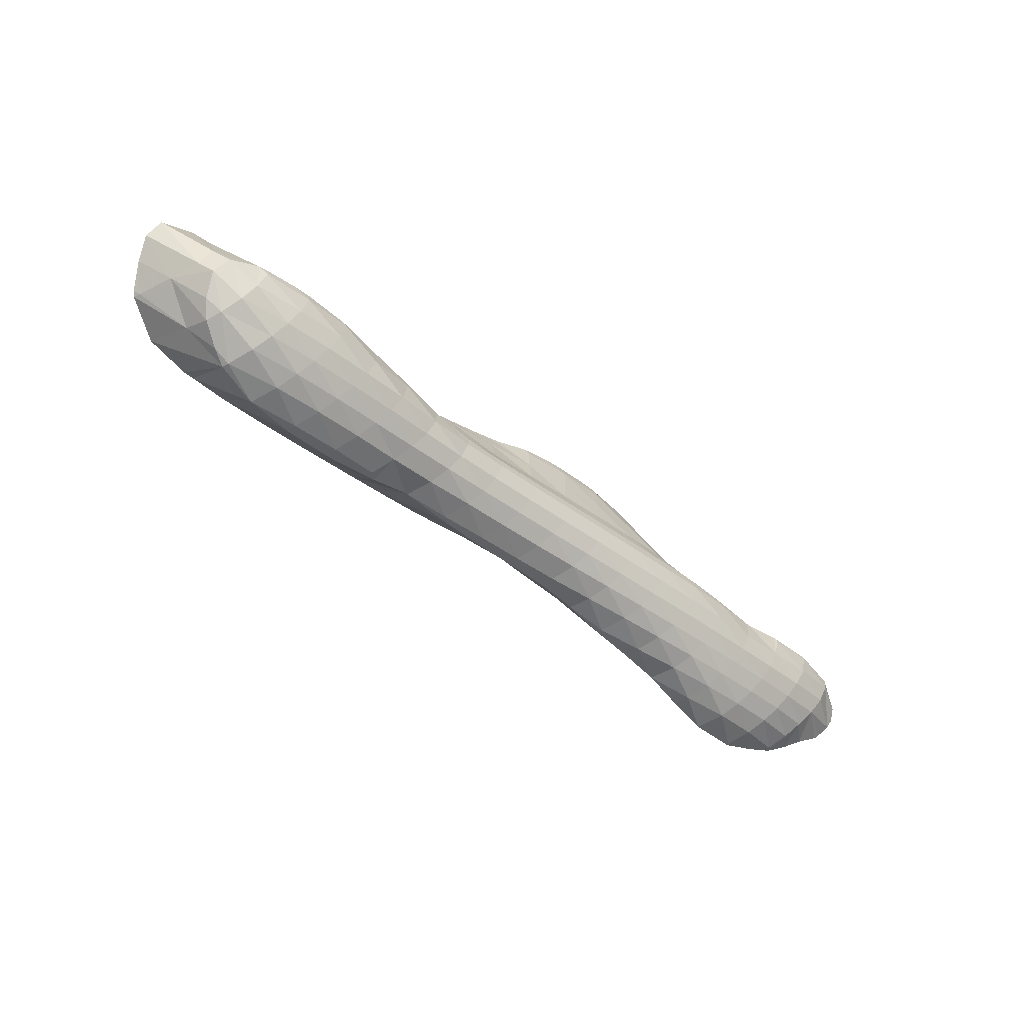
<metadata>
{"format":"obj","ext":"obj","renderer":"f3d","projection":"perspective","resolution":1024,"background":"white","views":[{"elev":-75.2,"azim":-62.0,"up":"+Z"}]}
</metadata>
<code>
v 268.3 254.8 54.21
v 268.7 254.6 54.44
v 268.7 254.6 54.03
v 268.9 255 53
v 267.4 255.6 53.46
v 269 255.8 52.36
v 267.4 256.4 52.84
v 269.1 256.8 52.06
v 268.3 257.2 52.34
v 269.1 257.6 52.09
v 269.9 253.9 55.06
v 270.6 253.7 55.36
v 270.7 253.7 54.83
v 270.8 254 53.69
v 271 254.7 52.89
v 271.1 255.5 52.3
v 271.2 256.4 51.93
v 270.3 257.9 52
v 271.2 257.7 51.91
v 271.2 258 52
v 272.2 253.1 55.99
v 272.5 253 56.11
v 272.5 253 55.9
v 272.7 253.2 54.6
v 272.9 253.8 53.73
v 273 254.5 53.05
v 273.1 255.4 52.55
v 273.2 256.4 52.26
v 273 257.8 52.37
v 273.2 257.8 52.41
v 274.5 252.5 56.71
v 274.6 252.5 55.69
v 274.8 253 54.68
v 274.9 253.7 53.96
v 275 254.5 53.4
v 275.1 255.5 53.02
v 275.1 256.7 52.99
v 275.1 257.2 53.1
v 275.7 252.2 57.1
v 276.5 252 57.33
v 276.5 251.9 56.97
v 276.7 252.2 55.72
v 276.8 252.9 54.91
v 276.9 253.7 54.34
v 277 254.6 53.93
v 277.1 255.8 53.83
v 275.8 256.9 53.38
v 277.1 256.4 53.94
v 278.4 251.5 57.91
v 278.6 251.6 56.86
v 278.7 252.1 55.91
v 278.8 252.9 55.3
v 278.9 253.9 54.96
v 279 255.1 54.85
v 277.8 256 54.27
v 279 255.4 54.9
v 279.3 251.2 58.21
v 280.4 250.9 58.63
v 280.5 250.9 57.99
v 280.6 251.3 56.92
v 280.7 252.1 56.23
v 280.8 253 55.88
v 280.7 254.4 55.92
v 280.8 254.3 55.98
v 279.3 255.2 55.11
v 281.5 250.4 59.14
v 282.3 250.1 59.48
v 282.4 250.1 58.94
v 282.5 250.5 57.86
v 282.6 251.2 57.13
v 282.7 252.1 56.68
v 282.8 253.4 56.67
v 282.8 253.6 56.73
v 283.5 249.5 60.03
v 284.2 249.2 60.36
v 284.3 249.2 59.82
v 284.4 249.7 58.75
v 284.6 250.4 58.02
v 284.7 251.2 57.55
v 284.7 252.4 57.43
v 283.1 253.5 56.87
v 284.7 252.9 57.52
v 285.4 248.6 60.91
v 286.1 248.3 61.26
v 286.2 248.4 60.69
v 286.4 248.8 59.62
v 286.5 249.5 58.88
v 286.6 250.4 58.41
v 286.6 251.5 58.28
v 285.3 252.6 57.8
v 286.6 252.1 58.37
v 287.2 247.8 61.79
v 288 247.4 62.16
v 288.1 247.5 61.55
v 288.3 247.9 60.47
v 288.4 248.6 59.71
v 288.5 249.4 59.22
v 288.6 250.6 59.09
v 287.4 251.7 58.7
v 288.6 251.3 59.2
v 289.1 246.9 62.67
v 289.9 246.6 63.06
v 290 246.6 62.41
v 290.2 247 61.31
v 290.3 247.7 60.53
v 290.4 248.5 59.99
v 290.5 249.6 59.74
v 289.7 250.9 59.64
v 290.5 250.6 59.93
v 291 246.1 63.55
v 291.8 245.7 63.94
v 291.9 245.7 63.29
v 292.1 246.1 62.17
v 292.2 246.8 61.37
v 292.3 247.6 60.77
v 292.4 248.5 60.41
v 292.5 249.9 60.47
v 292.5 250.1 60.55
v 293 245.2 64.45
v 293.8 244.9 64.8
v 293.8 244.9 64.2
v 294 245.3 63.05
v 294.2 245.9 62.22
v 294.3 246.6 61.58
v 294.4 247.6 61.14
v 294.4 248.8 61.06
v 292.9 250 60.7
v 294.4 249.5 61.24
v 295.2 244.3 65.38
v 295.7 244.2 65.57
v 295.7 244.2 65.24
v 295.9 244.4 63.98
v 296.1 245 63.1
v 296.2 245.7 62.42
v 296.3 246.6 61.89
v 296.4 247.7 61.62
v 295.9 249.1 61.74
v 296.4 248.9 61.89
v 297.6 243.5 66.3
v 297.8 243.7 65
v 298 244.2 64.04
v 298.1 244.9 63.31
v 298.2 245.7 62.71
v 298.3 246.6 62.27
v 298.4 247.8 62.18
v 298.4 248.6 62.41
v 299.4 242.6 67.19
v 299.5 242.5 67.28
v 299.6 242.5 67.13
v 299.7 242.9 65.95
v 297.8 243.5 66.35
v 299.9 243.4 65.01
v 300 244.1 64.25
v 300.1 244.8 63.63
v 300.2 245.7 63.13
v 300.3 246.7 62.81
v 300.3 248.1 62.97
v 300.3 248.1 62.97
v 301.4 241.7 68.09
v 301.5 241.7 68.12
v 301.5 241.7 68.07
v 301.6 242 66.85
v 301.8 242.6 65.99
v 301.9 243.3 65.28
v 302 244.1 64.66
v 302.1 245 64.16
v 302.2 246 63.84
v 302.2 247.2 63.78
v 300.3 248.1 62.97
v 302.2 247.3 63.8
v 303.4 241.3 68.67
v 303.5 241.4 68.04
v 303.7 241.9 67.09
v 303.8 242.7 66.41
v 303.9 243.5 65.9
v 304 244.4 65.47
v 304.1 245.5 65.2
v 303.4 246.4 64.63
v 304.1 245.8 65.19
v 302.4 247.3 63.87
v 305.1 241.6 68.6
v 305.6 242 68.37
v 305.6 242.3 67.95
v 305.7 243.2 67.44
v 305.7 243 67.59
v 305.2 244 66.74
v 304.8 244.8 66.07
v 304.3 245.6 65.38
v 305.7 242.4 68.06
v 265.6 257.2 56.83
v 266.3 256.9 57.09
v 266.4 256.5 56.16
v 266.7 256.2 54.14
v 264.6 258 56.06
v 266.8 256.9 53.41
v 264.7 258.8 55.46
v 266.8 258.4 53.69
v 265.6 259.6 54.95
v 266.8 260.1 54.24
v 266.6 260.3 54.47
v 266.8 260.4 54.39
v 268.3 256.4 57.71
v 269 258.7 52.86
v 268.9 260.8 54.36
v 268.8 256.3 57.88
v 270.2 255.8 58.42
v 270.9 260.3 54.93
v 271.2 255.4 58.84
v 272.2 255 59.24
v 271.3 260.2 55.12
v 272.8 259.6 55.72
v 273.3 254.5 59.75
v 274.1 254.2 60.08
v 274.3 253.4 58.49
v 273.5 259.3 56.05
v 275 257.8 54.32
v 274.7 258.8 56.57
v 275.6 253.7 60.68
v 276 253.5 60.85
v 276.1 253.3 60.26
v 275.6 258.4 56.94
v 276.9 257 55.34
v 276.6 257.9 57.45
v 278 252.8 61.59
v 278.3 251.9 58.88
v 277.5 257.6 57.83
v 278.9 255.8 55.86
v 278.6 257.1 58.34
v 279.5 251.9 62.46
v 279.8 251.7 62.67
v 279.9 251.6 62.15
v 280.2 251.3 60.12
v 278.1 252.8 61.65
v 279.4 256.7 58.71
v 280.5 256.2 59.23
v 280.9 251.1 63.28
v 281.7 250.6 63.77
v 281.9 250.5 62.68
v 282.1 250.4 60.88
v 281.2 255.8 59.59
v 282.7 254 57.44
v 282.4 255.3 60.14
v 283.3 249.4 64.85
v 283.6 249.3 65.02
v 283.6 249.2 64.66
v 283.8 249.4 63.21
v 282.2 250.3 64.08
v 284 249.4 61.63
v 283 255 60.46
v 284.6 253.3 58.6
v 284.3 254.3 61.12
v 284.8 248.6 65.68
v 285.5 248.3 66.02
v 285.5 248.2 65.32
v 285.8 248.3 63.85
v 286 248.4 62.4
v 286 253.3 62.12
v 286.2 253.2 62
v 286.2 253.3 62.17
v 286.5 252.4 59.41
v 284.6 254.1 61.3
v 286.6 247.7 66.56
v 287.4 247.4 66.86
v 287.5 247.4 66.23
v 287.7 247.4 64.68
v 287.9 247.5 63.21
v 288.1 252.6 62.9
v 288.4 251.7 60.47
v 289.3 246.8 67.55
v 289.3 246.8 67.55
v 289.3 246.8 67.54
v 289.6 246.6 65.66
v 289.8 246.7 64.09
v 288.6 252.4 63.09
v 290.2 251.3 61.95
v 290 251.9 63.68
v 291.3 246.5 68.04
v 291.4 246.2 67.1
v 291.7 245.9 65.08
v 290.8 251.5 64.02
v 292.1 250.8 63.23
v 292 251.1 64.51
v 292.4 250.2 60.95
v 293.3 246.3 68.44
v 293.5 245.5 66.52
v 292.9 250.7 64.93
v 294 250.1 64.37
v 293.9 250.3 65.33
v 294.3 249.8 62.34
v 295.3 246 68.9
v 295.4 249.8 65.9
v 295.9 249.6 65.72
v 295.8 249.7 66.03
v 296.1 249.3 63.76
v 295.9 245.8 69.07
v 297.3 245.5 69.51
v 297.6 243.7 66.69
v 297.8 249.3 66.58
v 298 249 65.28
v 298.2 248.8 63.44
v 299.2 244.9 70.15
v 299.2 244.9 70.15
v 299.6 248.9 67.09
v 299.8 248.8 67.03
v 299.8 248.8 67.15
v 300.1 248.4 64.9
v 300.3 248.1 62.97
v 301.4 241.8 68.22
v 301.2 244.7 70.56
v 301.5 248 67.98
v 301.7 247.9 67.83
v 301.7 247.9 68.1
v 302 247.5 65.8
v 302.2 247.4 63.97
v 303.4 242.3 69.2
v 301.9 244.8 70.52
v 303.4 244 69.78
v 303.5 245.1 69.46
v 302.8 245.6 70.02
v 303.6 245.4 68.34
v 302.6 246.4 69.37
v 303.8 245.7 67.11
v 302.3 247.2 68.7
v 304 245.9 65.66
v 305.6 242.5 68.25
v 266.3 257.4 57.22
v 266.4 258.5 57.06
v 266.5 259.3 56.49
v 266.6 260 55.66
v 266.8 260.4 54.62
v 268.3 257.7 57.93
v 268.4 258.7 57.63
v 268.5 259.5 57.04
v 268.6 260.1 56.26
v 268.8 260.6 55.27
v 270.2 256.6 58.58
v 270.3 257.8 58.47
v 270.4 258.7 58
v 270.5 259.4 57.33
v 270.7 260 56.45
v 270.8 260.3 55.24
v 272.2 255.7 59.36
v 272.2 256.9 59.27
v 272.3 257.8 58.86
v 272.4 258.6 58.24
v 272.6 259.2 57.42
v 272.7 259.6 56.27
v 274.1 254.8 60.19
v 274.1 256 60.11
v 274.2 256.9 59.72
v 274.3 257.7 59.12
v 274.5 258.4 58.31
v 274.6 258.7 57.2
v 276 253.8 60.93
v 276.1 255.1 60.95
v 276.1 256 60.57
v 276.3 256.8 59.98
v 276.4 257.5 59.19
v 276.6 257.9 58.09
v 278 254.1 61.7
v 278.1 255.1 61.4
v 278.2 256 60.84
v 278.3 256.6 60.05
v 278.5 257 58.96
v 279.8 252.1 62.71
v 279.9 253.2 62.58
v 280 254.2 62.24
v 280.1 255.1 61.69
v 280.2 255.7 60.92
v 280.4 256.1 59.83
v 281.7 251.4 63.82
v 281.8 252.5 63.61
v 281.9 253.4 63.14
v 282 254.2 62.53
v 282.1 254.8 61.76
v 282.3 255.3 60.68
v 283.6 249.6 65.06
v 283.6 250.7 64.95
v 283.7 251.7 64.62
v 283.8 252.6 64.11
v 283.9 253.3 63.42
v 284.1 253.9 62.53
v 284.2 254.3 61.42
v 285.5 248.8 66.13
v 285.5 250 66.02
v 285.6 251 65.62
v 285.7 251.8 65.07
v 285.8 252.5 64.37
v 286 253.1 63.44
v 287.4 248 66.99
v 287.4 249.2 66.95
v 287.5 250.2 66.57
v 287.6 251 66.02
v 287.7 251.7 65.33
v 287.9 252.3 64.47
v 288.1 252.6 63.22
v 289.3 246.8 67.56
v 289.3 248.3 67.76
v 289.4 249.3 67.46
v 289.5 250.2 66.93
v 289.6 250.9 66.26
v 289.8 251.5 65.41
v 290 251.9 64.26
v 291.3 247.1 68.25
v 291.4 248.4 68.23
v 291.4 249.3 67.8
v 291.6 250.1 67.17
v 291.7 250.7 66.34
v 291.9 251 65.21
v 293.3 247.2 68.72
v 293.4 248.3 68.57
v 293.5 249.2 68.05
v 293.6 249.9 67.3
v 293.8 250.3 66.19
v 295.3 247.2 69.15
v 295.4 248.3 68.86
v 295.5 249.1 68.25
v 295.6 249.6 67.33
v 297.3 246.1 69.64
v 297.3 247.3 69.57
v 297.4 248.2 69.12
v 297.5 248.9 68.41
v 297.7 249.3 67.31
v 299.2 244.9 70.15
v 299.3 246.2 70.2
v 299.3 247.2 69.84
v 299.5 248 69.25
v 299.6 248.6 68.41
v 301.2 245 70.61
v 301.3 246.1 70.36
v 301.4 246.9 69.77
v 301.5 247.5 68.99
g foo
f 3 2 1
f 4 3 1
f 5 4 1
f 6 4 5
f 7 6 5
f 8 6 7
f 9 8 7
f 8 9 10
f 13 12 11
f 2 13 11
f 3 13 2
f 14 13 3
f 14 4 15
f 14 3 4
f 15 6 16
f 15 4 6
f 16 8 17
f 16 6 8
f 18 8 10
f 19 8 18
f 17 8 19
f 19 18 20
f 23 22 21
f 12 23 21
f 13 23 12
f 24 23 13
f 24 14 25
f 24 13 14
f 25 15 26
f 25 14 15
f 26 16 27
f 26 15 16
f 27 17 28
f 27 16 17
f 30 19 29
f 28 19 30
f 17 19 28
f 19 20 29
f 23 32 31
f 22 23 31
f 32 24 33
f 32 23 24
f 33 25 34
f 33 24 25
f 34 26 35
f 34 25 26
f 35 27 36
f 35 26 27
f 36 28 37
f 36 27 28
f 37 28 30
f 38 37 30
f 41 40 39
f 31 41 39
f 32 41 31
f 42 41 32
f 42 33 43
f 42 32 33
f 43 34 44
f 43 33 34
f 44 35 45
f 44 34 35
f 45 36 46
f 45 35 36
f 48 37 47
f 46 37 48
f 36 37 46
f 37 38 47
f 41 50 49
f 40 41 49
f 50 42 51
f 50 41 42
f 51 43 52
f 51 42 43
f 52 44 53
f 52 43 44
f 53 45 54
f 53 44 45
f 56 46 55
f 54 46 56
f 45 46 54
f 46 48 55
f 59 58 57
f 49 59 57
f 50 59 49
f 60 59 50
f 60 51 61
f 60 50 51
f 61 52 62
f 61 51 52
f 64 53 63
f 62 53 64
f 52 53 62
f 53 54 65
f 63 53 65
f 54 56 65
f 68 67 66
f 58 68 66
f 59 68 58
f 69 68 59
f 69 60 70
f 69 59 60
f 70 61 71
f 70 60 61
f 71 62 72
f 71 61 62
f 72 62 64
f 73 72 64
f 76 75 74
f 67 76 74
f 68 76 67
f 77 76 68
f 77 69 78
f 77 68 69
f 78 70 79
f 78 69 70
f 79 71 80
f 79 70 71
f 82 72 81
f 80 72 82
f 71 72 80
f 72 73 81
f 85 84 83
f 75 85 83
f 76 85 75
f 86 85 76
f 86 77 87
f 86 76 77
f 87 78 88
f 87 77 78
f 88 79 89
f 88 78 79
f 91 80 90
f 89 80 91
f 79 80 89
f 80 82 90
f 94 93 92
f 84 94 92
f 85 94 84
f 95 94 85
f 95 86 96
f 95 85 86
f 96 87 97
f 96 86 87
f 97 88 98
f 97 87 88
f 100 89 99
f 98 89 100
f 88 89 98
f 89 91 99
f 103 102 101
f 93 103 101
f 94 103 93
f 104 103 94
f 104 95 105
f 104 94 95
f 105 96 106
f 105 95 96
f 106 97 107
f 106 96 97
f 109 98 108
f 107 98 109
f 97 98 107
f 98 100 108
f 112 111 110
f 102 112 110
f 103 112 102
f 113 112 103
f 113 104 114
f 113 103 104
f 114 105 115
f 114 104 105
f 115 106 116
f 115 105 106
f 116 107 117
f 116 106 107
f 117 107 109
f 118 117 109
f 121 120 119
f 111 121 119
f 112 121 111
f 122 121 112
f 122 113 123
f 122 112 113
f 123 114 124
f 123 113 114
f 124 115 125
f 124 114 115
f 125 116 126
f 125 115 116
f 128 117 127
f 126 117 128
f 116 117 126
f 117 118 127
f 131 130 129
f 120 131 129
f 121 131 120
f 132 131 121
f 132 122 133
f 132 121 122
f 133 123 134
f 133 122 123
f 134 124 135
f 134 123 124
f 135 125 136
f 135 124 125
f 138 126 137
f 136 126 138
f 125 126 136
f 126 128 137
f 131 140 139
f 130 131 139
f 140 132 141
f 140 131 132
f 141 133 142
f 141 132 133
f 142 134 143
f 142 133 134
f 143 135 144
f 143 134 135
f 144 136 145
f 144 135 136
f 145 136 138
f 146 145 138
f 149 148 147
f 150 149 147
f 151 150 147
f 139 150 151
f 140 150 139
f 152 150 140
f 152 141 153
f 152 140 141
f 153 142 154
f 153 141 142
f 154 143 155
f 154 142 143
f 155 144 156
f 155 143 144
f 156 145 157
f 156 144 145
f 157 145 146
f 158 157 146
f 161 160 159
f 148 161 159
f 149 161 148
f 162 161 149
f 162 150 163
f 162 149 150
f 163 152 164
f 163 150 152
f 164 153 165
f 164 152 153
f 165 154 166
f 165 153 154
f 166 155 167
f 166 154 155
f 167 156 168
f 167 155 156
f 170 157 169
f 168 157 170
f 156 157 168
f 157 158 169
f 161 172 171
f 160 161 171
f 172 162 173
f 172 161 162
f 173 163 174
f 173 162 163
f 174 164 175
f 174 163 164
f 175 165 176
f 175 164 165
f 176 166 177
f 176 165 166
f 179 167 178
f 177 167 179
f 166 167 177
f 167 168 180
f 178 167 180
f 168 170 180
f 172 181 171
f 181 183 182
f 172 183 181
f 173 183 172
f 185 174 184
f 183 174 185
f 173 174 183
f 174 175 186
f 184 174 186
f 175 176 187
f 186 175 187
f 176 177 188
f 187 176 188
f 177 179 188
f 183 189 182
f 183 185 189
f 192 191 190
f 193 192 190
f 194 193 190
f 195 193 194
f 196 195 194
f 197 195 196
f 198 197 196
f 199 197 198
f 200 199 198
f 199 200 201
f 1 191 192
f 2 191 1
f 202 191 2
f 5 1 193
f 1 192 193
f 7 5 195
f 5 193 195
f 9 7 197
f 7 195 197
f 197 10 9
f 197 203 10
f 197 199 203
f 203 199 201
f 204 203 201
f 12 206 205
f 11 12 205
f 11 205 2
f 205 202 2
f 18 10 203
f 203 20 18
f 204 20 203
f 207 20 204
f 22 209 208
f 21 22 208
f 21 208 12
f 208 206 12
f 29 210 30
f 210 211 30
f 20 207 210
f 29 20 210
f 214 213 212
f 209 214 212
f 209 31 214
f 209 22 31
f 217 216 215
f 216 211 215
f 38 211 216
f 30 211 38
f 220 219 218
f 39 40 220
f 214 39 220
f 218 214 220
f 213 214 218
f 31 39 214
f 223 222 221
f 222 48 47
f 221 222 47
f 216 221 47
f 217 221 216
f 47 38 216
f 220 225 224
f 219 220 224
f 40 49 220
f 49 225 220
f 228 227 226
f 227 56 55
f 226 227 55
f 222 226 55
f 223 226 222
f 55 48 222
f 231 230 229
f 232 231 229
f 233 232 229
f 57 58 232
f 225 57 232
f 233 225 232
f 224 225 233
f 49 57 225
f 63 234 64
f 234 235 64
f 228 65 227
f 234 65 228
f 63 65 234
f 65 56 227
f 238 237 236
f 230 238 236
f 231 238 230
f 239 238 231
f 239 66 67
f 239 232 66
f 239 231 232
f 58 66 232
f 242 241 240
f 241 235 240
f 73 235 241
f 64 235 73
f 245 244 243
f 246 245 243
f 247 246 243
f 237 246 247
f 238 246 237
f 248 246 238
f 248 74 75
f 248 239 74
f 248 238 239
f 67 74 239
f 251 250 249
f 250 82 81
f 249 250 81
f 241 249 81
f 242 249 241
f 81 73 241
f 254 253 252
f 244 254 252
f 245 254 244
f 255 254 245
f 255 246 256
f 255 245 246
f 256 83 84
f 256 248 83
f 256 246 248
f 75 83 248
f 259 258 257
f 258 260 257
f 260 261 257
f 260 91 90
f 261 260 90
f 250 261 90
f 251 261 250
f 90 82 250
f 264 263 262
f 253 264 262
f 254 264 253
f 265 264 254
f 265 255 266
f 265 254 255
f 266 92 93
f 266 256 92
f 266 255 256
f 84 92 256
f 268 258 267
f 258 259 267
f 99 268 100
f 260 268 99
f 258 268 260
f 99 91 260
f 271 270 269
f 263 271 269
f 264 271 263
f 272 271 264
f 272 265 273
f 272 264 265
f 273 101 102
f 273 266 101
f 273 265 266
f 93 101 266
f 276 275 274
f 275 109 108
f 274 275 108
f 268 274 108
f 267 274 268
f 108 100 268
f 271 278 277
f 270 271 277
f 278 272 279
f 278 271 272
f 279 110 111
f 279 273 110
f 279 272 273
f 102 110 273
f 282 281 280
f 281 276 280
f 281 275 276
f 281 283 275
f 118 109 275
f 283 118 275
f 278 285 284
f 277 278 284
f 285 119 120
f 285 279 119
f 285 278 279
f 111 119 279
f 288 287 286
f 287 282 286
f 287 281 282
f 287 289 281
f 127 289 128
f 283 289 127
f 281 289 283
f 127 118 283
f 129 284 285
f 130 284 129
f 290 284 130
f 120 129 285
f 293 292 291
f 292 288 291
f 292 287 288
f 292 294 287
f 137 294 138
f 289 294 137
f 287 294 289
f 137 128 289
f 297 296 295
f 290 297 295
f 290 139 297
f 290 130 139
f 299 292 298
f 292 293 298
f 294 299 300
f 294 292 299
f 146 138 294
f 300 146 294
f 148 302 301
f 147 148 301
f 151 296 297
f 151 301 296
f 151 147 301
f 139 151 297
f 305 304 303
f 304 298 303
f 304 299 298
f 304 306 299
f 300 306 307
f 300 299 306
f 158 146 300
f 307 158 300
f 159 160 308
f 309 159 308
f 309 148 159
f 309 302 148
f 312 311 310
f 311 305 310
f 311 304 305
f 311 313 304
f 306 313 314
f 306 304 313
f 169 314 170
f 307 314 169
f 306 314 307
f 169 158 307
f 160 171 315
f 308 160 315
f 308 316 309
f 308 317 316
f 308 315 317
f 317 318 316
f 318 319 316
f 318 320 319
f 320 321 319
f 320 322 321
f 322 323 321
f 322 312 323
f 322 311 312
f 322 324 311
f 178 324 179
f 313 324 178
f 311 324 313
f 178 180 314
f 313 178 314
f 180 170 314
f 171 181 315
f 182 315 181
f 325 315 182
f 317 315 325
f 184 325 185
f 318 325 184
f 317 325 318
f 184 186 320
f 318 184 320
f 186 187 322
f 320 186 322
f 187 188 324
f 322 187 324
f 188 179 324
f 182 189 325
f 189 185 325
f 190 191 326
f 194 190 326
f 327 194 326
f 196 194 327
f 328 196 327
f 198 196 328
f 329 198 328
f 200 198 329
f 330 200 329
f 201 200 330
f 191 202 331
f 326 191 331
f 327 331 332
f 327 326 331
f 328 332 333
f 328 327 332
f 329 333 334
f 329 328 333
f 330 334 335
f 330 329 334
f 204 201 330
f 335 204 330
f 205 206 336
f 205 331 202
f 336 331 205
f 337 331 336
f 332 337 338
f 332 331 337
f 333 338 339
f 333 332 338
f 334 339 340
f 334 333 339
f 335 340 341
f 335 334 340
f 207 204 335
f 341 207 335
f 208 209 342
f 208 336 206
f 342 336 208
f 343 336 342
f 337 343 344
f 337 336 343
f 338 344 345
f 338 337 344
f 339 345 346
f 339 338 345
f 340 346 347
f 340 339 346
f 210 347 211
f 341 347 210
f 340 347 341
f 210 207 341
f 212 213 348
f 212 342 209
f 348 342 212
f 349 342 348
f 343 349 350
f 343 342 349
f 344 350 351
f 344 343 350
f 345 351 352
f 345 344 351
f 346 352 353
f 346 345 352
f 215 353 217
f 347 353 215
f 346 353 347
f 215 211 347
f 218 219 354
f 218 348 213
f 354 348 218
f 355 348 354
f 349 355 356
f 349 348 355
f 350 356 357
f 350 349 356
f 351 357 358
f 351 350 357
f 352 358 359
f 352 351 358
f 221 359 223
f 353 359 221
f 352 359 353
f 221 217 353
f 219 224 360
f 354 219 360
f 355 360 361
f 355 354 360
f 356 361 362
f 356 355 361
f 357 362 363
f 357 356 362
f 358 363 364
f 358 357 363
f 226 364 228
f 359 364 226
f 358 364 359
f 226 223 359
f 229 230 365
f 233 229 365
f 366 233 365
f 233 360 224
f 366 360 233
f 367 360 366
f 361 367 368
f 361 360 367
f 362 368 369
f 362 361 368
f 363 369 370
f 363 362 369
f 234 370 235
f 364 370 234
f 363 370 364
f 234 228 364
f 236 237 371
f 236 365 230
f 371 365 236
f 372 365 371
f 366 372 373
f 366 365 372
f 367 373 374
f 367 366 373
f 368 374 375
f 368 367 374
f 369 375 376
f 369 368 375
f 240 376 242
f 370 376 240
f 369 376 370
f 240 235 370
f 243 244 377
f 247 243 377
f 378 247 377
f 247 371 237
f 378 371 247
f 379 371 378
f 372 379 380
f 372 371 379
f 373 380 381
f 373 372 380
f 374 381 382
f 374 373 381
f 375 382 383
f 375 374 382
f 249 383 251
f 376 383 249
f 375 383 376
f 249 242 376
f 252 253 384
f 252 377 244
f 384 377 252
f 385 377 384
f 378 385 386
f 378 377 385
f 379 386 387
f 379 378 386
f 380 387 388
f 380 379 387
f 381 388 389
f 381 380 388
f 257 389 259
f 382 389 257
f 381 389 382
f 257 261 383
f 382 257 383
f 261 251 383
f 262 263 390
f 262 384 253
f 390 384 262
f 391 384 390
f 385 391 392
f 385 384 391
f 386 392 393
f 386 385 392
f 387 393 394
f 387 386 393
f 388 394 395
f 388 387 394
f 389 395 396
f 389 388 395
f 267 259 389
f 396 267 389
f 269 270 397
f 269 390 263
f 397 390 269
f 398 390 397
f 391 398 399
f 391 390 398
f 392 399 400
f 392 391 399
f 393 400 401
f 393 392 400
f 394 401 402
f 394 393 401
f 395 402 403
f 395 394 402
f 274 403 276
f 396 403 274
f 395 403 396
f 274 267 396
f 270 277 404
f 397 270 404
f 398 404 405
f 398 397 404
f 399 405 406
f 399 398 405
f 400 406 407
f 400 399 406
f 401 407 408
f 401 400 407
f 402 408 409
f 402 401 408
f 280 409 282
f 403 409 280
f 402 409 403
f 280 276 403
f 277 284 410
f 404 277 410
f 405 410 411
f 405 404 410
f 406 411 412
f 406 405 411
f 407 412 413
f 407 406 412
f 408 413 414
f 408 407 413
f 286 414 288
f 409 414 286
f 408 414 409
f 286 282 409
f 284 290 415
f 410 284 415
f 411 415 416
f 411 410 415
f 412 416 417
f 412 411 416
f 413 417 418
f 413 412 417
f 291 418 293
f 414 418 291
f 413 418 414
f 291 288 414
f 295 296 419
f 295 415 290
f 419 415 295
f 420 415 419
f 416 420 421
f 416 415 420
f 417 421 422
f 417 416 421
f 418 422 423
f 418 417 422
f 298 293 418
f 423 298 418
f 301 302 424
f 301 419 296
f 424 419 301
f 425 419 424
f 420 425 426
f 420 419 425
f 421 426 427
f 421 420 426
f 422 427 428
f 422 421 427
f 303 428 305
f 423 428 303
f 422 428 423
f 303 298 423
f 302 309 429
f 424 302 429
f 425 429 430
f 425 424 429
f 426 430 431
f 426 425 430
f 427 431 432
f 427 426 431
f 310 432 312
f 428 432 310
f 427 432 428
f 310 305 428
f 309 316 429
f 316 319 430
f 429 316 430
f 319 321 431
f 430 319 431
f 321 323 432
f 431 321 432
f 323 312 432
g

</code>
